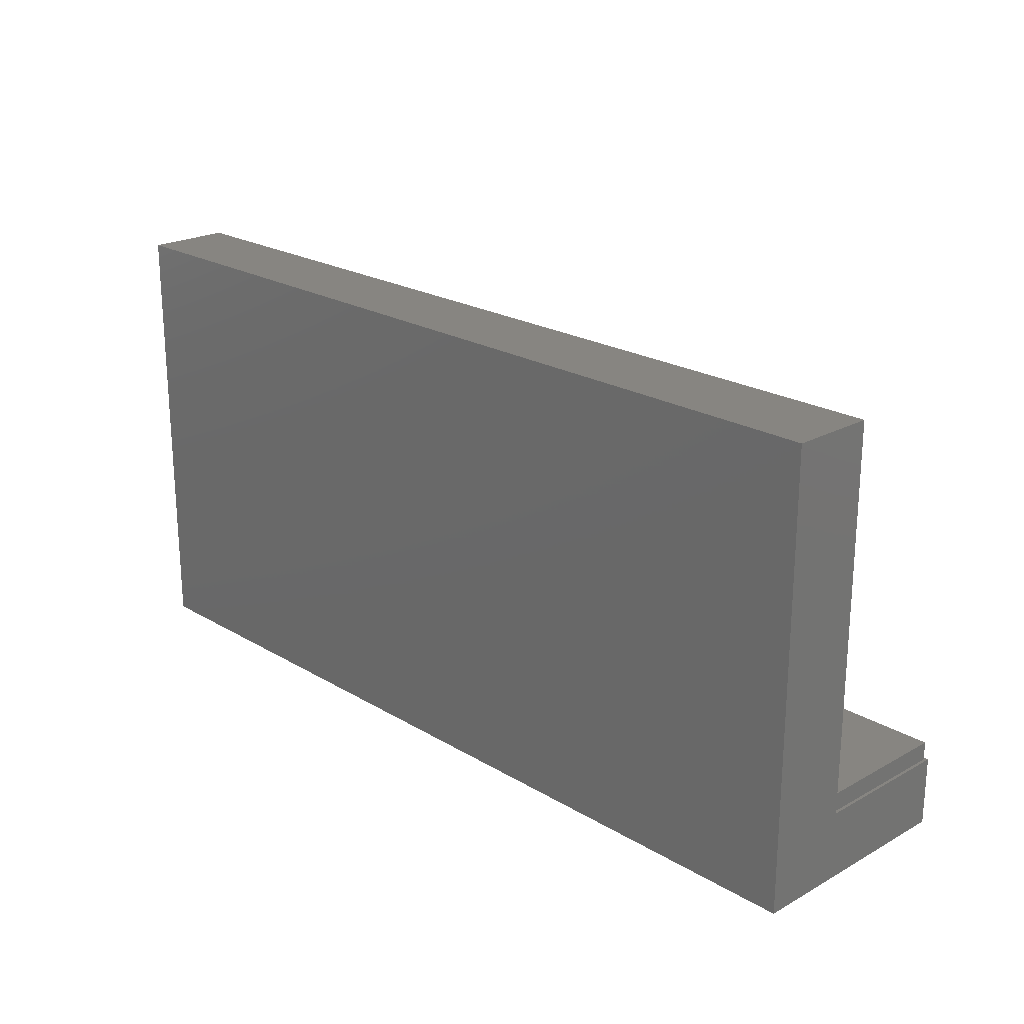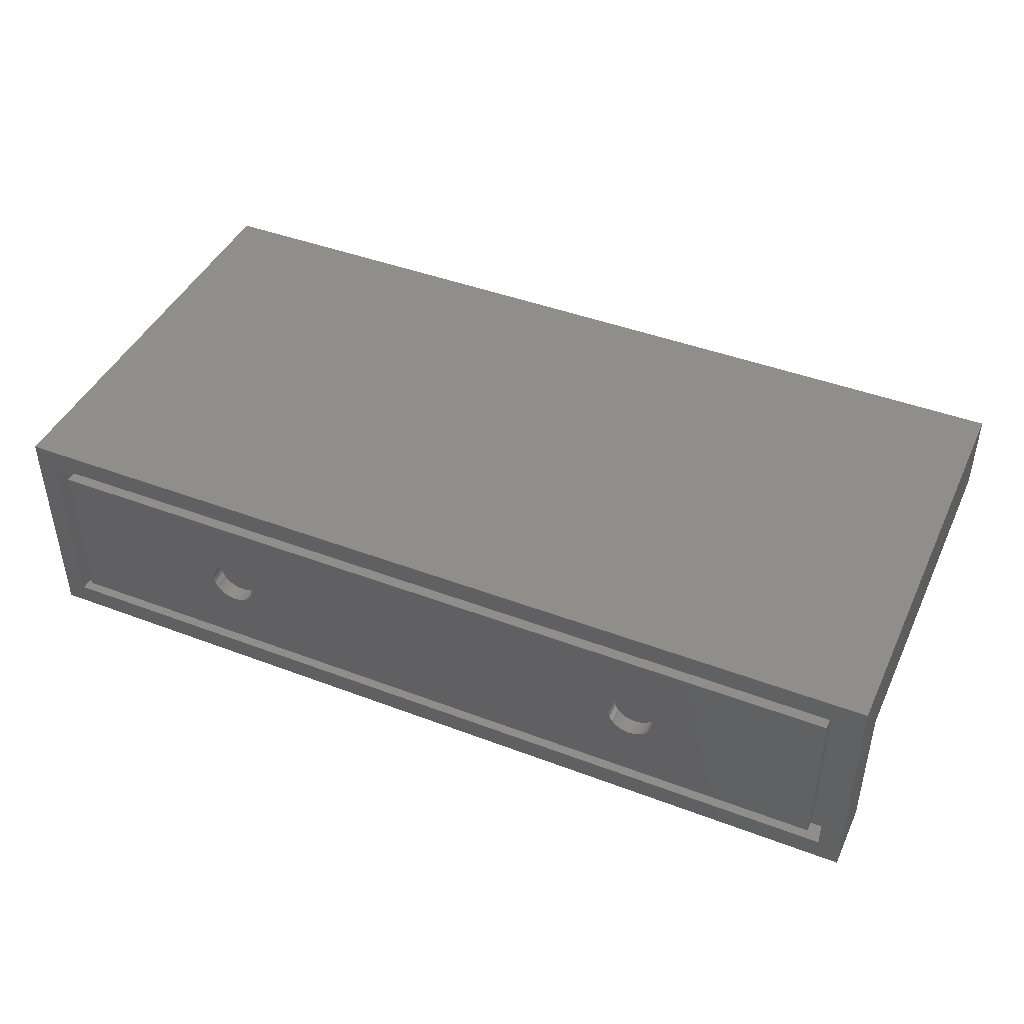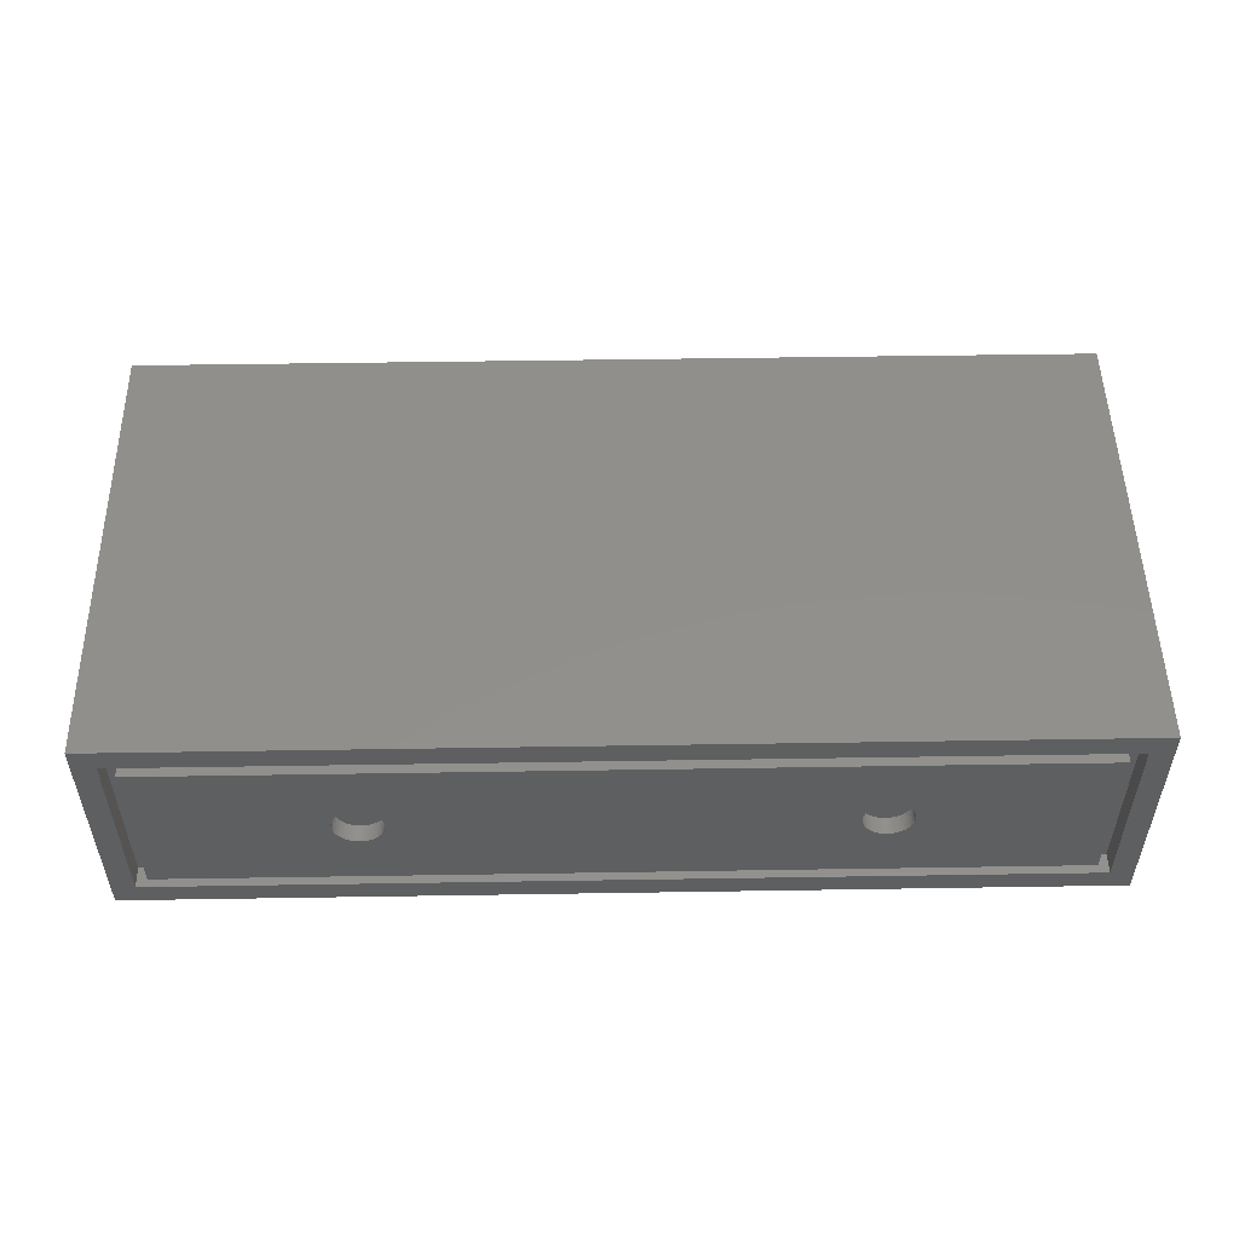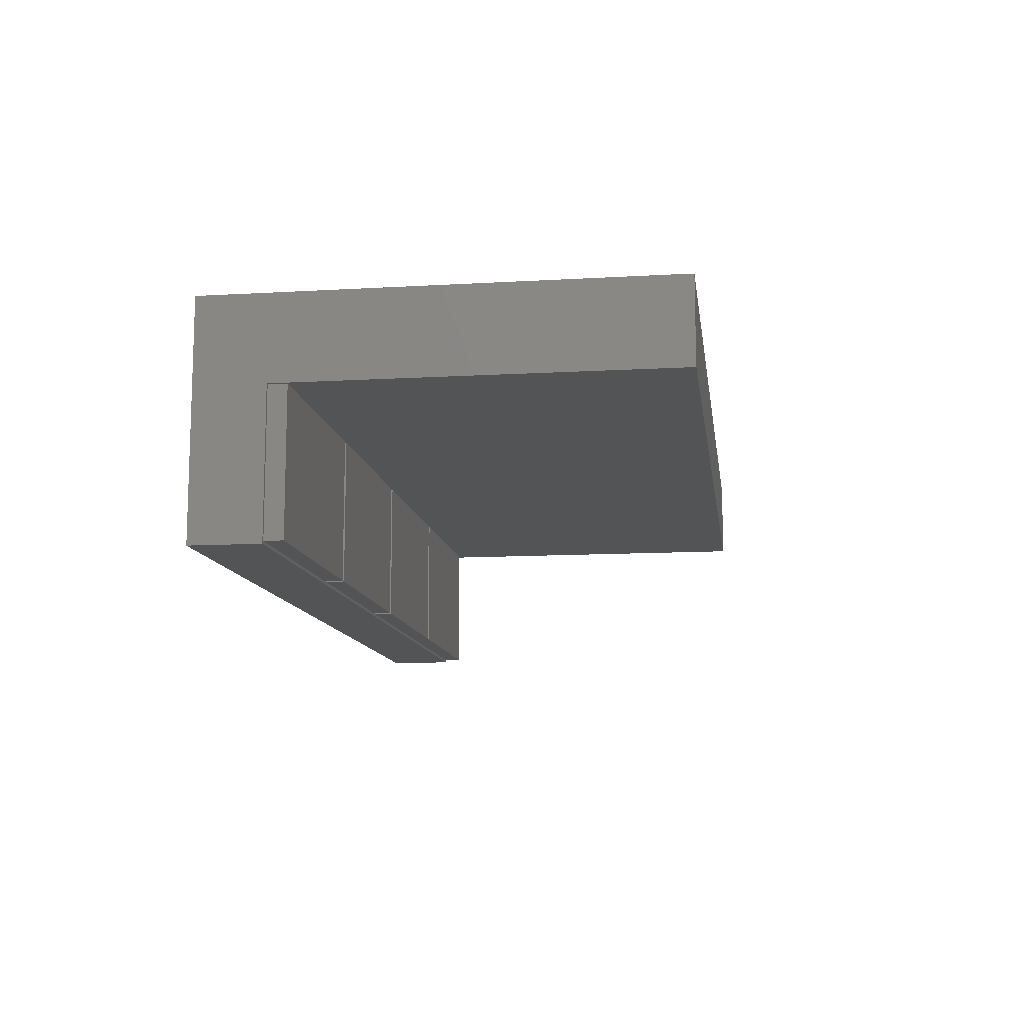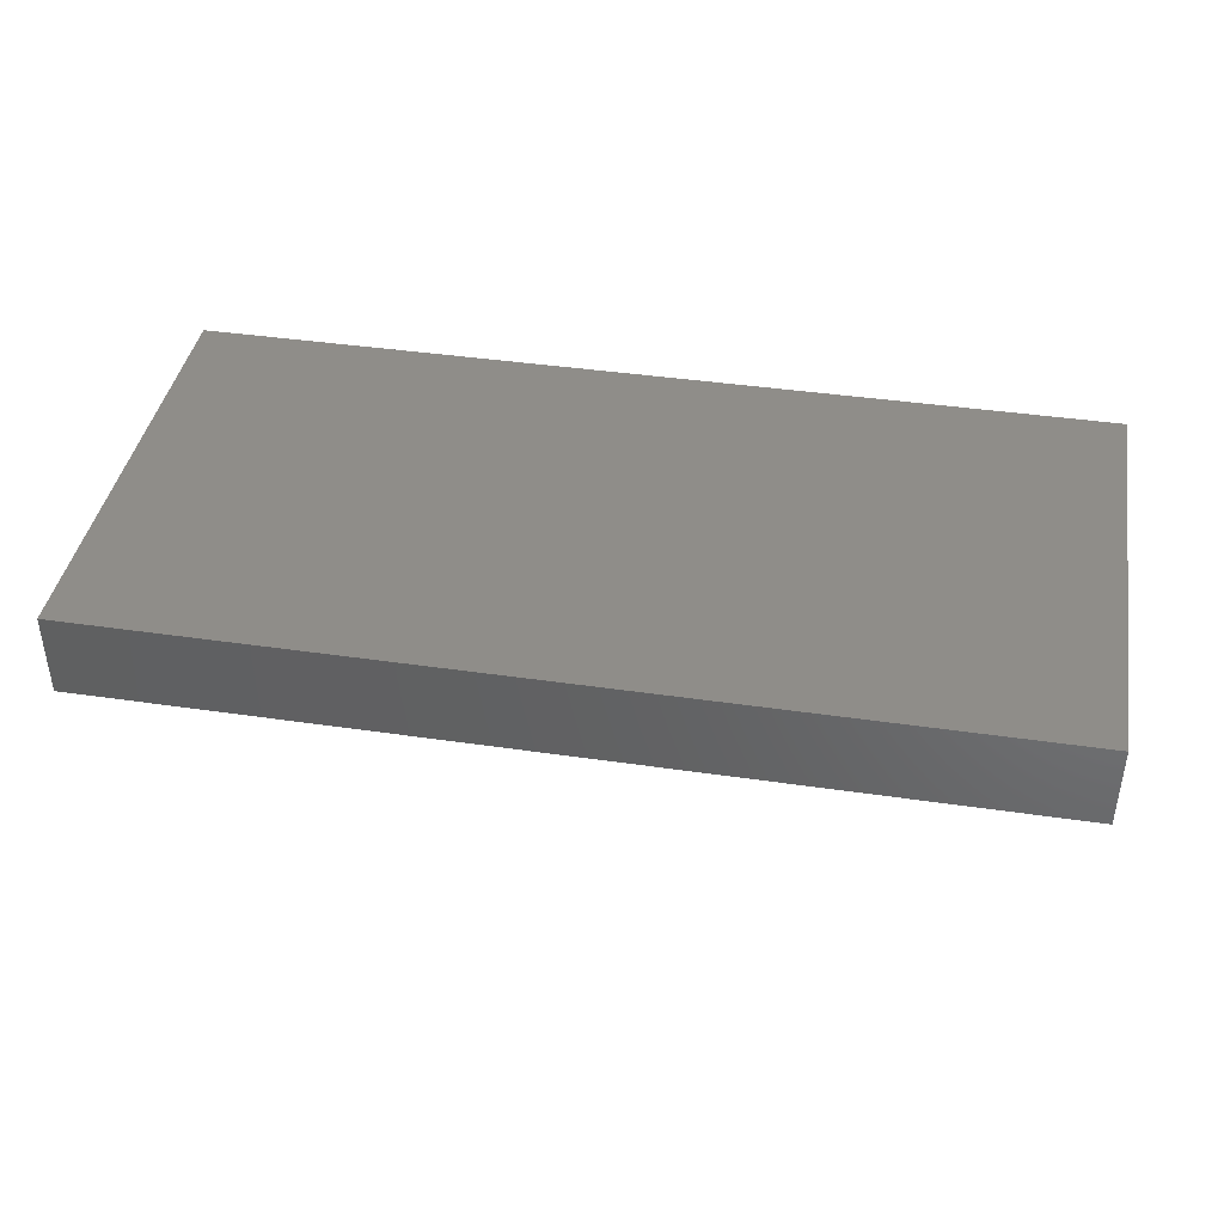
<metadata>
{"format":"stl","ext":"stl","renderer":"f3d","projection":"perspective","resolution":1024,"background":"white","views":[{"elev":21.9,"azim":-133.9,"up":"+Z"},{"elev":43.7,"azim":-156.0,"up":"+Y"},{"elev":51.3,"azim":179.0,"up":"+Y"},{"elev":-11.3,"azim":-82.0,"up":"+Y"},{"elev":41.0,"azim":10.1,"up":"+Y"}]}
</metadata>
<code>
# stl→obj: 260 verts, 516 faces
v 0 0 0
v 0 0 7.5
v 0 25 0
v 0 15.8 7.5
v 0 15.8 49
v 0 25 49
v 100 0 0
v 100 0 7.5
v 97.6 2.4 0
v 2.4 2.4 0
v 97.6 22.6 0
v 100 25 0
v 2.4 22.6 0
v 100 25 49
v 100 15.8 49
v 0.325 15.8 7.5
v 24.68 15.8 9.5
v 0.325 15.8 9.5
v 25.32 15.8 9.5
v 25.32 15.8 7.5
v 24.68 15.8 7.5
v 49.67 15.8 9.5
v 50.33 15.8 9.5
v 50.33 15.8 7.5
v 49.67 15.8 7.5
v 74.67 15.8 9.5
v 75.33 15.8 9.5
v 75.33 15.8 7.5
v 74.67 15.8 7.5
v 99.67 15.8 9.5
v 100 15.8 7.5
v 99.67 15.8 7.5
v 75.33 0.325 7.5
v 0.325 0.325 7.5
v 99.67 0.325 7.5
v 74.67 0.325 7.5
v 49.67 0.325 7.5
v 50.33 0.325 7.5
v 25.32 0.325 7.5
v 24.68 0.325 7.5
v 2.4 22.6 2.2
v 2.4 2.4 2.2
v 97.6 22.6 2.2
v 97.6 2.4 2.2
v 99.67 0.325 9.5
v 75.33 0.325 9.5
v 74.67 0.325 9.5
v 50.33 0.325 9.5
v 49.67 0.325 9.5
v 25.32 0.325 9.5
v 24.68 0.325 9.5
v 0.325 0.325 9.5
v 3.8 21.2 2.2
v 96.2 21.2 2.2
v 3.8 3.8 2.2
v 96.2 3.8 2.2
v 3.8 3.8 0
v 3.8 21.2 0
v 96.2 3.8 0
v 96.2 21.2 0
v 25.78 14.91 0
v 75.16 15.03 0
v 22.47 12.5 0
v 22.49 12.18 0
v 22.55 11.87 0
v 22.65 11.57 0
v 22.78 11.28 0
v 22.95 11.01 0
v 23.15 10.77 0
v 23.39 10.55 0
v 23.64 10.36 0
v 23.92 10.21 0
v 24.22 10.09 0
v 24.53 10.01 0
v 24.84 9.974 0
v 25.47 10.01 0
v 25.16 9.974 0
v 25.78 10.09 0
v 26.08 10.21 0
v 26.36 10.36 0
v 26.61 10.55 0
v 26.85 10.77 0
v 27.05 11.01 0
v 27.22 11.28 0
v 27.35 11.57 0
v 27.45 11.87 0
v 27.51 12.18 0
v 74.84 9.974 0
v 74.53 10.01 0
v 25.16 15.03 0
v 25.47 14.99 0
v 22.78 13.72 0
v 22.95 13.99 0
v 27.53 12.5 0
v 23.15 14.23 0
v 27.51 12.82 0
v 23.39 14.45 0
v 27.45 13.13 0
v 23.64 14.64 0
v 27.35 13.43 0
v 27.22 13.72 0
v 23.92 14.79 0
v 27.05 13.99 0
v 24.22 14.91 0
v 26.85 14.23 0
v 24.53 14.99 0
v 26.61 14.45 0
v 24.84 15.03 0
v 26.36 14.64 0
v 26.08 14.79 0
v 22.65 13.43 0
v 22.55 13.13 0
v 22.49 12.82 0
v 72.49 12.18 0
v 72.47 12.5 0
v 72.55 11.87 0
v 72.65 11.57 0
v 72.78 11.28 0
v 72.95 11.01 0
v 73.15 10.77 0
v 73.39 10.55 0
v 73.64 10.36 0
v 73.92 10.21 0
v 74.22 10.09 0
v 75.16 9.974 0
v 75.47 10.01 0
v 75.78 10.09 0
v 76.08 10.21 0
v 76.36 10.36 0
v 76.61 10.55 0
v 76.85 10.77 0
v 77.05 11.01 0
v 76.85 14.23 0
v 77.05 13.99 0
v 77.22 11.28 0
v 77.35 11.57 0
v 77.45 11.87 0
v 77.51 12.18 0
v 77.53 12.5 0
v 77.51 12.82 0
v 77.45 13.13 0
v 77.35 13.43 0
v 77.22 13.72 0
v 74.84 15.03 0
v 73.39 14.45 0
v 73.64 14.64 0
v 76.61 14.45 0
v 73.92 14.79 0
v 76.36 14.64 0
v 74.22 14.91 0
v 76.08 14.79 0
v 74.53 14.99 0
v 75.78 14.91 0
v 75.47 14.99 0
v 73.15 14.23 0
v 72.95 13.99 0
v 72.78 13.72 0
v 72.65 13.43 0
v 72.55 13.13 0
v 72.49 12.82 0
v 22.49 12.82 1.788
v 22.47 12.5 1.788
v 22.49 12.18 1.788
v 22.55 13.13 1.788
v 22.65 13.43 1.788
v 22.78 13.72 1.788
v 22.95 13.99 1.788
v 23.15 14.23 1.788
v 23.39 14.45 1.788
v 23.64 14.64 1.788
v 23.92 14.79 1.788
v 24.22 14.91 1.788
v 24.53 14.99 1.788
v 24.84 15.03 1.788
v 25.16 15.03 1.788
v 25.47 14.99 1.788
v 25.78 14.91 1.788
v 26.08 14.79 1.788
v 26.36 14.64 1.788
v 26.61 14.45 1.788
v 26.85 14.23 1.788
v 27.05 13.99 1.788
v 27.22 13.72 1.788
v 27.35 13.43 1.788
v 27.45 13.13 1.788
v 27.51 12.82 1.788
v 27.53 12.5 1.788
v 27.51 12.18 1.788
v 27.45 11.87 1.788
v 27.35 11.57 1.788
v 27.22 11.28 1.788
v 27.05 11.01 1.788
v 26.85 10.77 1.788
v 26.61 10.55 1.788
v 26.36 10.36 1.788
v 26.08 10.21 1.788
v 25.78 10.09 1.788
v 25.47 10.01 1.788
v 25.16 9.974 1.788
v 24.84 9.974 1.788
v 24.53 10.01 1.788
v 24.22 10.09 1.788
v 23.92 10.21 1.788
v 23.64 10.36 1.788
v 23.39 10.55 1.788
v 23.15 10.77 1.788
v 22.95 11.01 1.788
v 22.78 11.28 1.788
v 22.65 11.57 1.788
v 22.55 11.87 1.788
v 72.49 12.82 1.788
v 72.47 12.5 1.788
v 72.49 12.18 1.788
v 72.55 13.13 1.788
v 72.65 13.43 1.788
v 72.78 13.72 1.788
v 72.95 13.99 1.788
v 73.15 14.23 1.788
v 73.39 14.45 1.788
v 73.64 14.64 1.788
v 73.92 14.79 1.788
v 74.22 14.91 1.788
v 74.53 14.99 1.788
v 74.84 15.03 1.788
v 75.16 15.03 1.788
v 75.47 14.99 1.788
v 75.78 14.91 1.788
v 76.08 14.79 1.788
v 76.36 14.64 1.788
v 76.61 14.45 1.788
v 76.85 14.23 1.788
v 77.05 13.99 1.788
v 77.22 13.72 1.788
v 77.35 13.43 1.788
v 77.45 13.13 1.788
v 77.51 12.82 1.788
v 77.53 12.5 1.788
v 77.51 12.18 1.788
v 77.45 11.87 1.788
v 77.35 11.57 1.788
v 77.22 11.28 1.788
v 77.05 11.01 1.788
v 76.85 10.77 1.788
v 76.61 10.55 1.788
v 76.36 10.36 1.788
v 76.08 10.21 1.788
v 75.78 10.09 1.788
v 75.47 10.01 1.788
v 75.16 9.974 1.788
v 74.84 9.974 1.788
v 74.53 10.01 1.788
v 74.22 10.09 1.788
v 73.92 10.21 1.788
v 73.64 10.36 1.788
v 73.39 10.55 1.788
v 73.15 10.77 1.788
v 72.95 11.01 1.788
v 72.78 11.28 1.788
v 72.65 11.57 1.788
v 72.55 11.87 1.788
f 1 2 3
f 3 2 4
f 3 4 5
f 3 5 6
f 2 1 7
f 8 2 7
f 9 7 10
f 11 3 12
f 1 3 13
f 1 13 10
f 1 10 7
f 7 9 12
f 9 11 12
f 13 3 11
f 3 6 12
f 12 6 14
f 6 5 15
f 14 6 15
f 5 4 16
f 17 5 18
f 18 5 16
f 19 5 17
f 20 17 21
f 19 17 20
f 22 5 19
f 23 5 22
f 24 22 25
f 23 22 24
f 26 5 23
f 27 5 26
f 28 26 29
f 27 26 28
f 30 5 27
f 15 5 30
f 31 30 32
f 15 30 31
f 33 2 8
f 34 16 4
f 31 32 8
f 32 35 8
f 29 36 33
f 36 2 33
f 25 37 38
f 38 2 36
f 37 2 38
f 39 2 37
f 40 2 39
f 21 40 39
f 34 2 40
f 4 2 34
f 35 33 8
f 39 20 21
f 38 24 25
f 33 28 29
f 8 7 12
f 31 8 12
f 14 31 12
f 15 31 14
f 13 41 42
f 10 13 42
f 11 43 41
f 13 11 41
f 43 11 44
f 44 11 9
f 44 9 42
f 42 9 10
f 45 35 32
f 30 45 32
f 27 46 45
f 30 27 45
f 33 46 28
f 28 46 27
f 47 36 29
f 26 47 29
f 23 48 47
f 26 23 47
f 38 48 24
f 24 48 23
f 49 37 25
f 22 49 25
f 19 50 49
f 22 19 49
f 39 50 20
f 20 50 19
f 51 40 21
f 17 51 21
f 18 52 51
f 17 18 51
f 34 52 16
f 16 52 18
f 52 34 40
f 51 52 40
f 50 39 37
f 49 50 37
f 48 38 36
f 47 48 36
f 46 33 35
f 45 46 35
f 53 41 54
f 55 44 42
f 41 55 42
f 43 44 56
f 43 56 54
f 43 54 41
f 41 53 55
f 56 44 55
f 57 55 58
f 58 55 53
f 55 57 59
f 56 55 59
f 58 53 60
f 60 53 54
f 56 59 60
f 54 56 60
f 61 58 59
f 62 58 60
f 57 58 63
f 57 63 64
f 57 64 65
f 57 65 66
f 57 66 67
f 57 67 68
f 57 68 69
f 57 69 70
f 57 70 71
f 57 71 72
f 57 72 73
f 57 73 74
f 57 74 75
f 57 75 59
f 76 59 77
f 78 59 76
f 79 59 78
f 80 59 79
f 81 59 80
f 82 59 81
f 83 59 82
f 84 59 83
f 85 59 84
f 86 59 85
f 87 59 86
f 88 59 89
f 90 58 91
f 92 58 93
f 87 94 59
f 93 58 95
f 94 96 59
f 95 58 97
f 96 98 59
f 97 58 99
f 98 100 59
f 100 101 59
f 99 58 102
f 101 103 59
f 102 58 104
f 103 105 59
f 104 58 106
f 105 107 59
f 106 58 108
f 107 109 59
f 108 58 90
f 109 110 59
f 91 58 61
f 110 61 59
f 111 58 92
f 112 58 111
f 113 58 112
f 63 58 113
f 114 58 115
f 116 58 114
f 117 58 116
f 118 58 117
f 119 58 118
f 120 58 119
f 121 58 120
f 122 58 121
f 123 58 122
f 124 58 123
f 59 58 124
f 59 124 89
f 125 59 88
f 126 59 125
f 127 59 126
f 128 59 127
f 129 59 128
f 130 59 129
f 131 59 130
f 132 59 131
f 133 60 134
f 59 132 60
f 132 135 60
f 135 136 60
f 136 137 60
f 137 138 60
f 138 139 60
f 139 140 60
f 140 141 60
f 141 142 60
f 142 143 60
f 143 134 60
f 144 58 62
f 145 58 146
f 133 147 60
f 146 58 148
f 147 149 60
f 148 58 150
f 149 151 60
f 150 58 152
f 151 153 60
f 152 58 144
f 153 154 60
f 154 62 60
f 155 58 145
f 156 58 155
f 157 58 156
f 158 58 157
f 159 58 158
f 160 58 159
f 115 58 160
f 77 59 75
f 113 161 162
f 63 113 162
f 162 163 64
f 63 162 64
f 112 164 161
f 113 112 161
f 111 165 164
f 112 111 164
f 92 166 165
f 111 92 165
f 93 167 166
f 92 93 166
f 95 168 167
f 93 95 167
f 97 169 168
f 95 97 168
f 99 170 169
f 97 99 169
f 102 171 170
f 99 102 170
f 104 172 171
f 102 104 171
f 106 173 172
f 104 106 172
f 108 174 173
f 106 108 173
f 90 175 174
f 108 90 174
f 91 176 175
f 90 91 175
f 61 177 176
f 91 61 176
f 110 178 177
f 61 110 177
f 109 179 178
f 110 109 178
f 107 180 179
f 109 107 179
f 105 181 180
f 107 105 180
f 182 181 103
f 103 181 105
f 183 182 101
f 101 182 103
f 184 183 100
f 100 183 101
f 185 184 98
f 98 184 100
f 186 185 96
f 96 185 98
f 187 186 94
f 94 186 96
f 187 94 188
f 188 94 87
f 188 87 189
f 189 87 86
f 189 86 190
f 190 86 85
f 190 85 191
f 191 85 84
f 191 84 192
f 192 84 83
f 192 83 193
f 193 83 82
f 193 82 194
f 194 82 81
f 194 81 195
f 195 81 80
f 195 80 196
f 196 80 79
f 196 79 197
f 197 79 78
f 197 78 198
f 198 78 76
f 198 76 199
f 199 76 77
f 199 77 200
f 200 77 75
f 200 75 201
f 201 75 74
f 201 74 202
f 202 74 73
f 202 73 203
f 203 73 72
f 203 72 204
f 204 72 71
f 204 71 205
f 205 71 70
f 205 70 206
f 206 70 69
f 207 206 69
f 68 207 69
f 208 207 68
f 67 208 68
f 209 208 67
f 66 209 67
f 210 209 66
f 65 210 66
f 163 210 65
f 64 163 65
f 160 211 212
f 115 160 212
f 212 213 114
f 115 212 114
f 159 214 211
f 160 159 211
f 158 215 214
f 159 158 214
f 157 216 215
f 158 157 215
f 156 217 216
f 157 156 216
f 155 218 217
f 156 155 217
f 145 219 218
f 155 145 218
f 146 220 219
f 145 146 219
f 148 221 220
f 146 148 220
f 150 222 221
f 148 150 221
f 152 223 222
f 150 152 222
f 144 224 223
f 152 144 223
f 62 225 224
f 144 62 224
f 154 226 225
f 62 154 225
f 153 227 226
f 154 153 226
f 151 228 227
f 153 151 227
f 149 229 228
f 151 149 228
f 147 230 229
f 149 147 229
f 133 231 230
f 147 133 230
f 232 231 134
f 134 231 133
f 233 232 143
f 143 232 134
f 234 233 142
f 142 233 143
f 235 234 141
f 141 234 142
f 236 235 140
f 140 235 141
f 237 236 139
f 139 236 140
f 237 139 238
f 238 139 138
f 238 138 239
f 239 138 137
f 239 137 240
f 240 137 136
f 240 136 241
f 241 136 135
f 241 135 242
f 242 135 132
f 242 132 243
f 243 132 131
f 243 131 244
f 244 131 130
f 244 130 245
f 245 130 129
f 245 129 246
f 246 129 128
f 246 128 247
f 247 128 127
f 247 127 248
f 248 127 126
f 248 126 249
f 249 126 125
f 249 125 250
f 250 125 88
f 250 88 251
f 251 88 89
f 251 89 252
f 252 89 124
f 252 124 253
f 253 124 123
f 253 123 254
f 254 123 122
f 254 122 255
f 255 122 121
f 255 121 256
f 256 121 120
f 257 256 120
f 119 257 120
f 258 257 119
f 118 258 119
f 259 258 118
f 117 259 118
f 260 259 117
f 116 260 117
f 213 260 116
f 114 213 116
f 164 165 161
f 161 165 166
f 161 166 167
f 161 167 168
f 161 168 169
f 161 169 170
f 161 170 171
f 161 171 172
f 161 172 173
f 161 173 174
f 161 174 175
f 161 175 176
f 161 176 177
f 161 177 178
f 161 178 179
f 161 179 180
f 161 180 181
f 161 181 182
f 161 182 183
f 161 183 184
f 161 184 185
f 161 185 186
f 161 186 187
f 161 187 188
f 161 188 189
f 161 189 190
f 161 190 191
f 161 191 192
f 161 192 193
f 161 193 194
f 161 194 195
f 161 195 196
f 161 196 197
f 161 197 198
f 161 198 199
f 161 199 200
f 161 200 201
f 161 201 202
f 161 202 203
f 161 203 204
f 161 204 205
f 161 205 206
f 161 206 207
f 161 207 208
f 161 208 209
f 161 209 210
f 161 210 163
f 161 163 162
f 214 215 211
f 211 215 216
f 211 216 217
f 211 217 218
f 211 218 219
f 211 219 220
f 211 220 221
f 211 221 222
f 211 222 223
f 211 223 224
f 211 224 225
f 211 225 226
f 211 226 227
f 211 227 228
f 211 228 229
f 211 229 230
f 211 230 231
f 211 231 232
f 211 232 233
f 211 233 234
f 211 234 235
f 211 235 236
f 211 236 237
f 211 237 238
f 211 238 239
f 211 239 240
f 211 240 241
f 211 241 242
f 211 242 243
f 211 243 244
f 211 244 245
f 211 245 246
f 211 246 247
f 211 247 248
f 211 248 249
f 211 249 250
f 211 250 251
f 211 251 252
f 211 252 253
f 211 253 254
f 211 254 255
f 211 255 256
f 211 256 257
f 211 257 258
f 211 258 259
f 211 259 260
f 211 260 213
f 211 213 212

</code>
